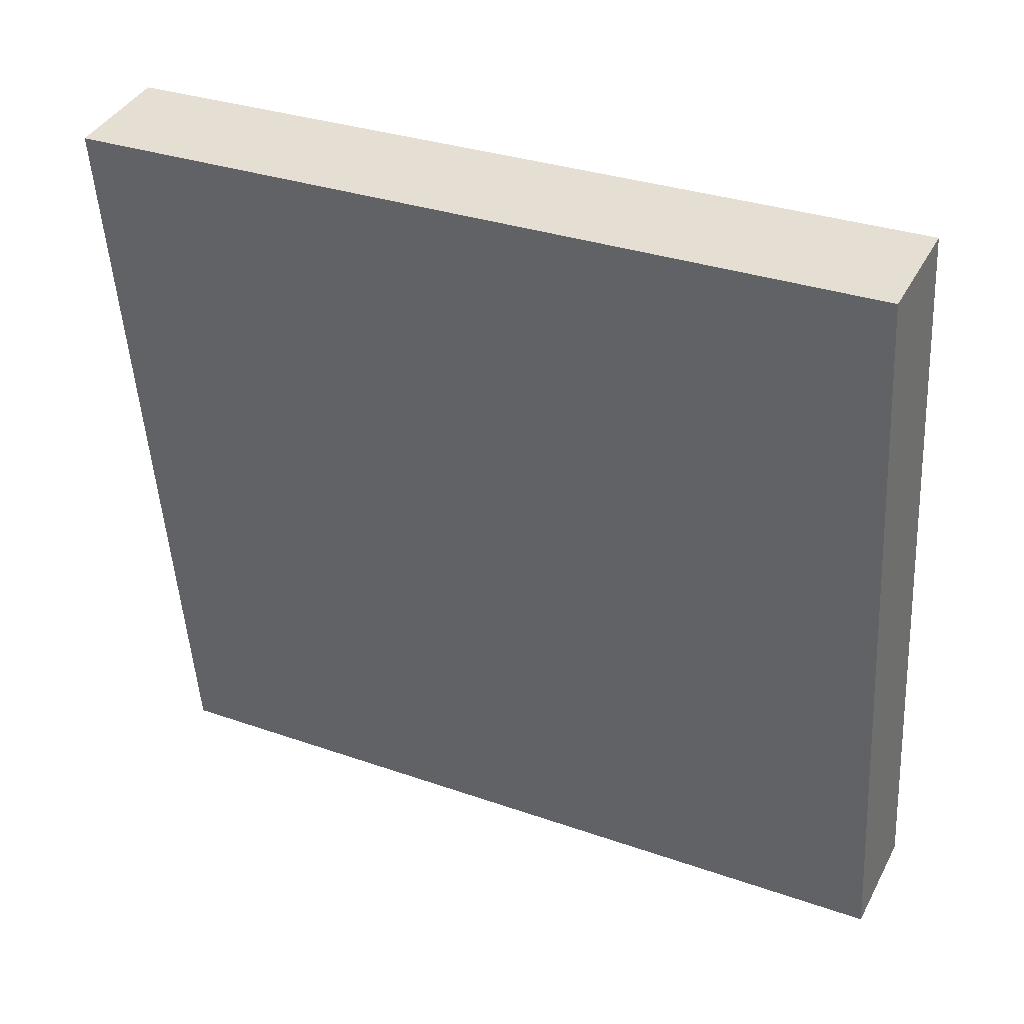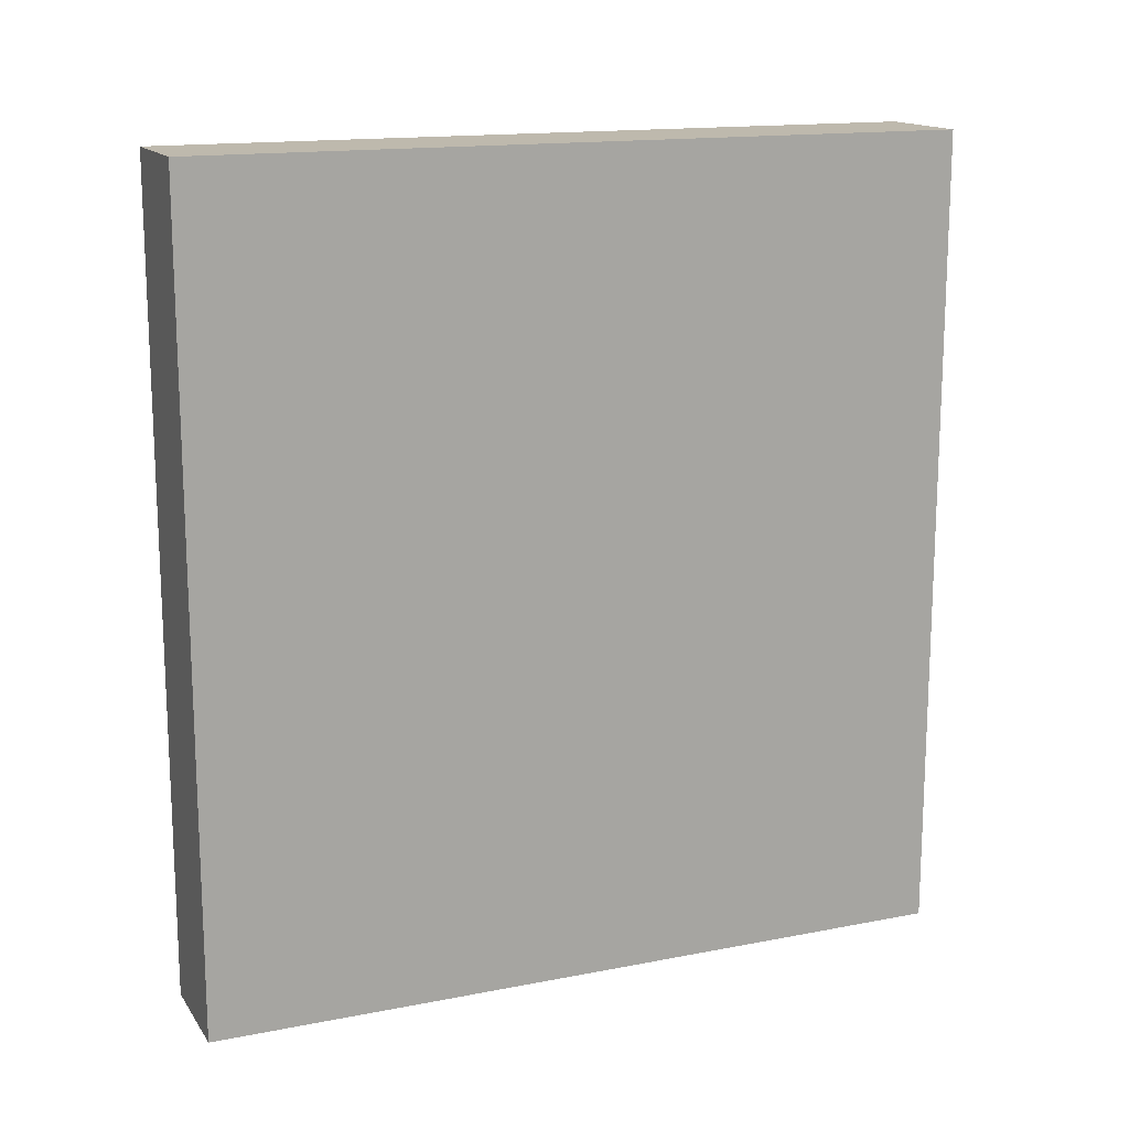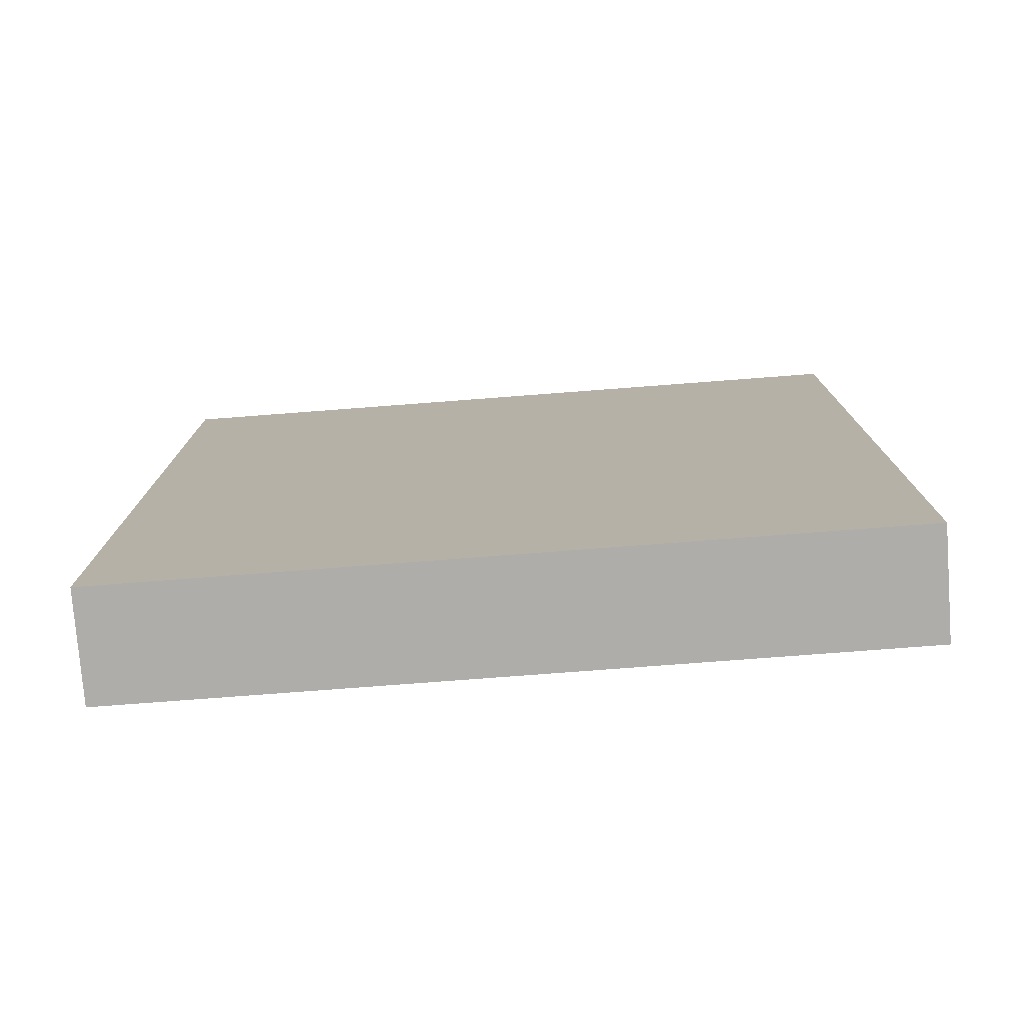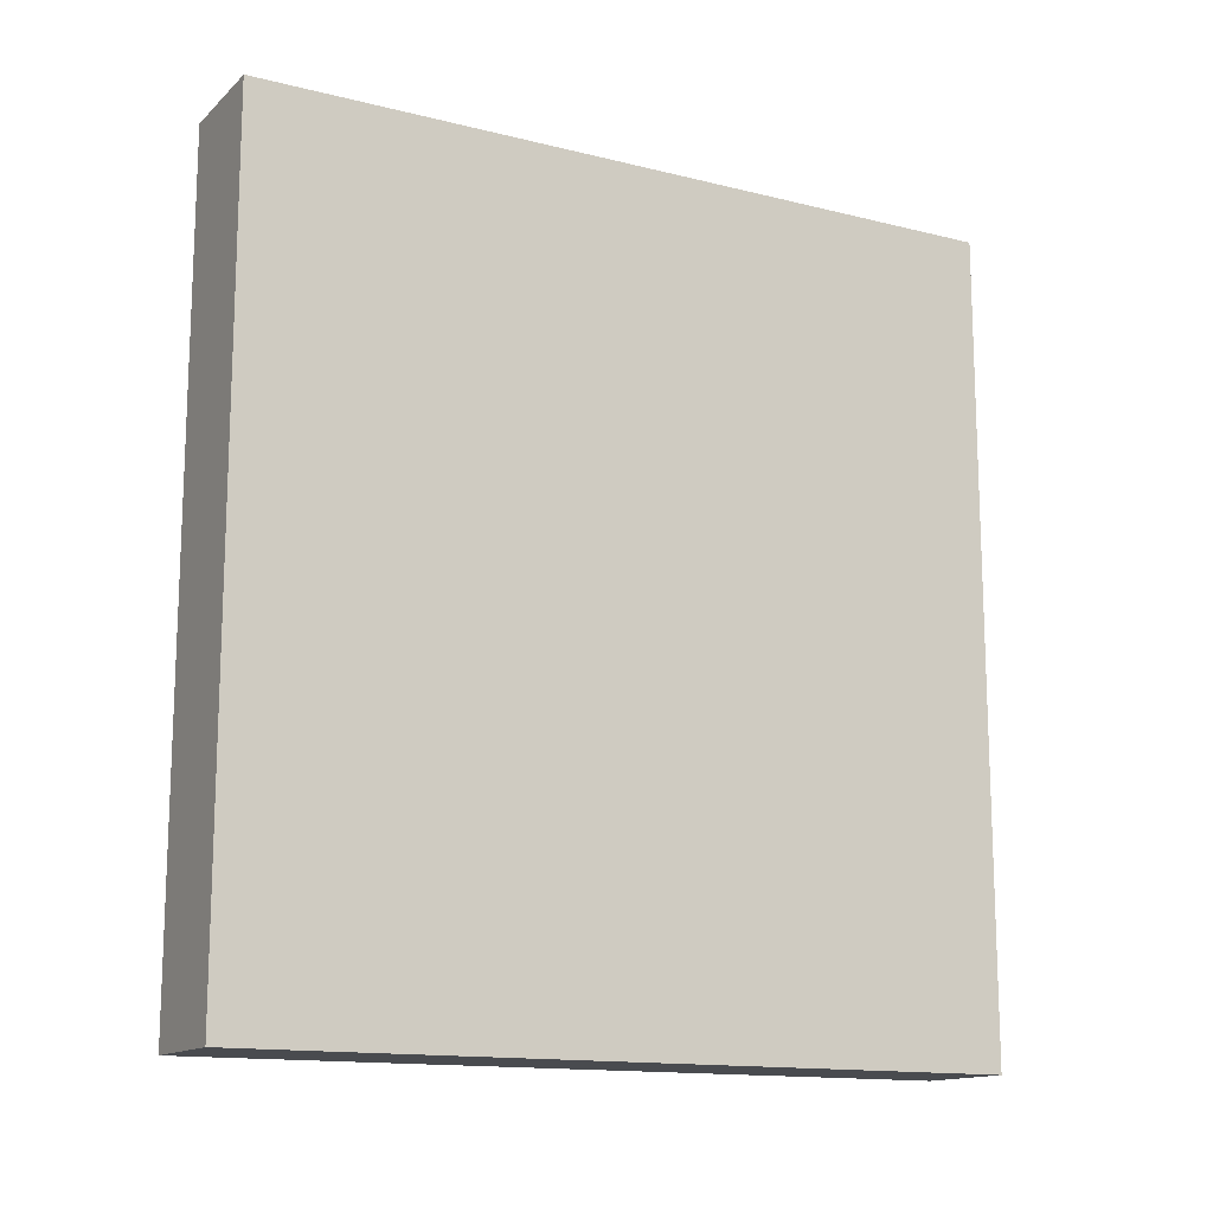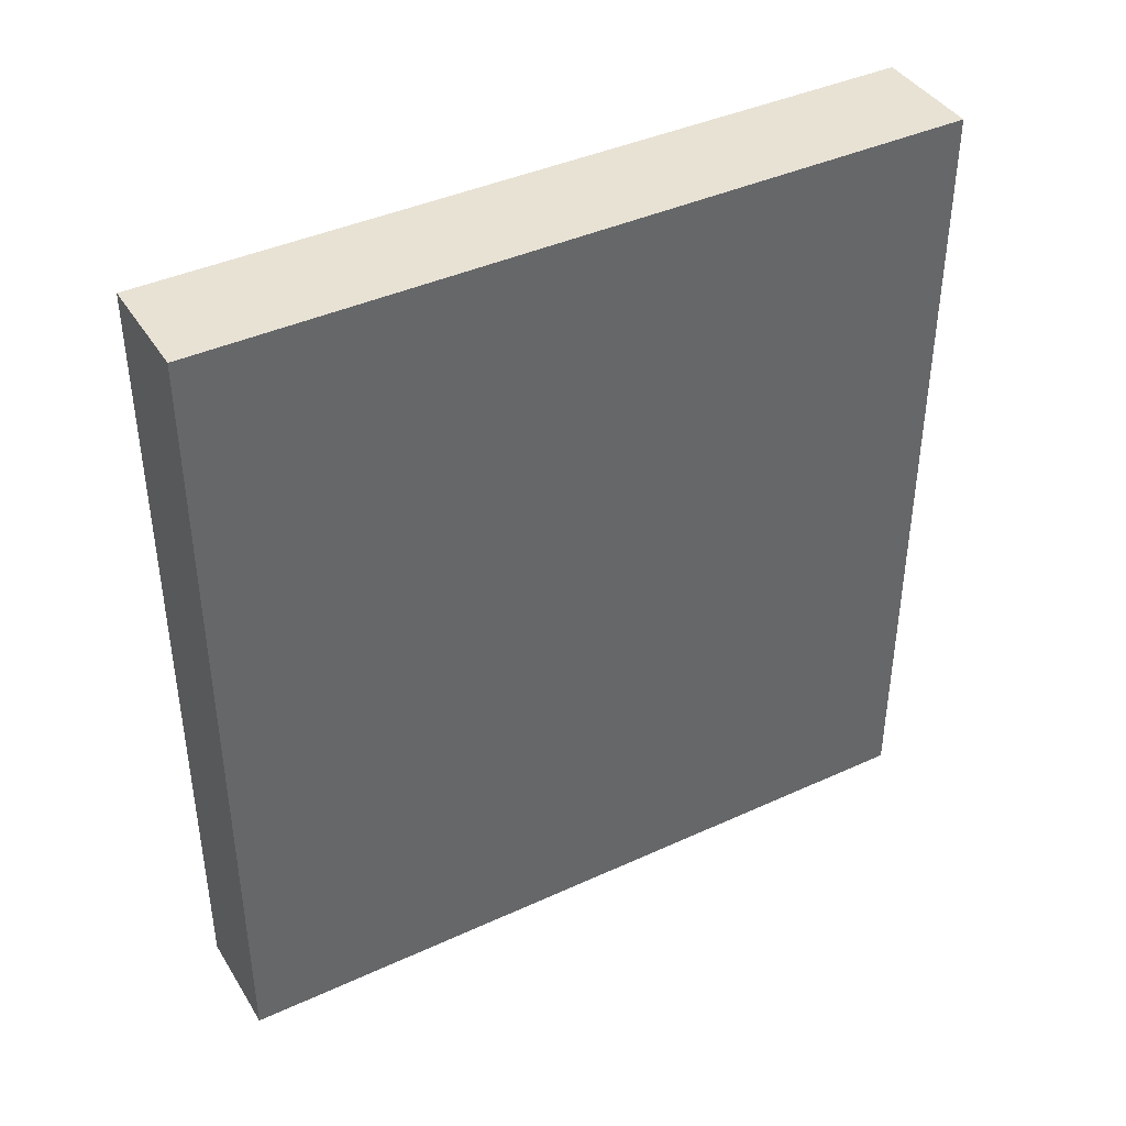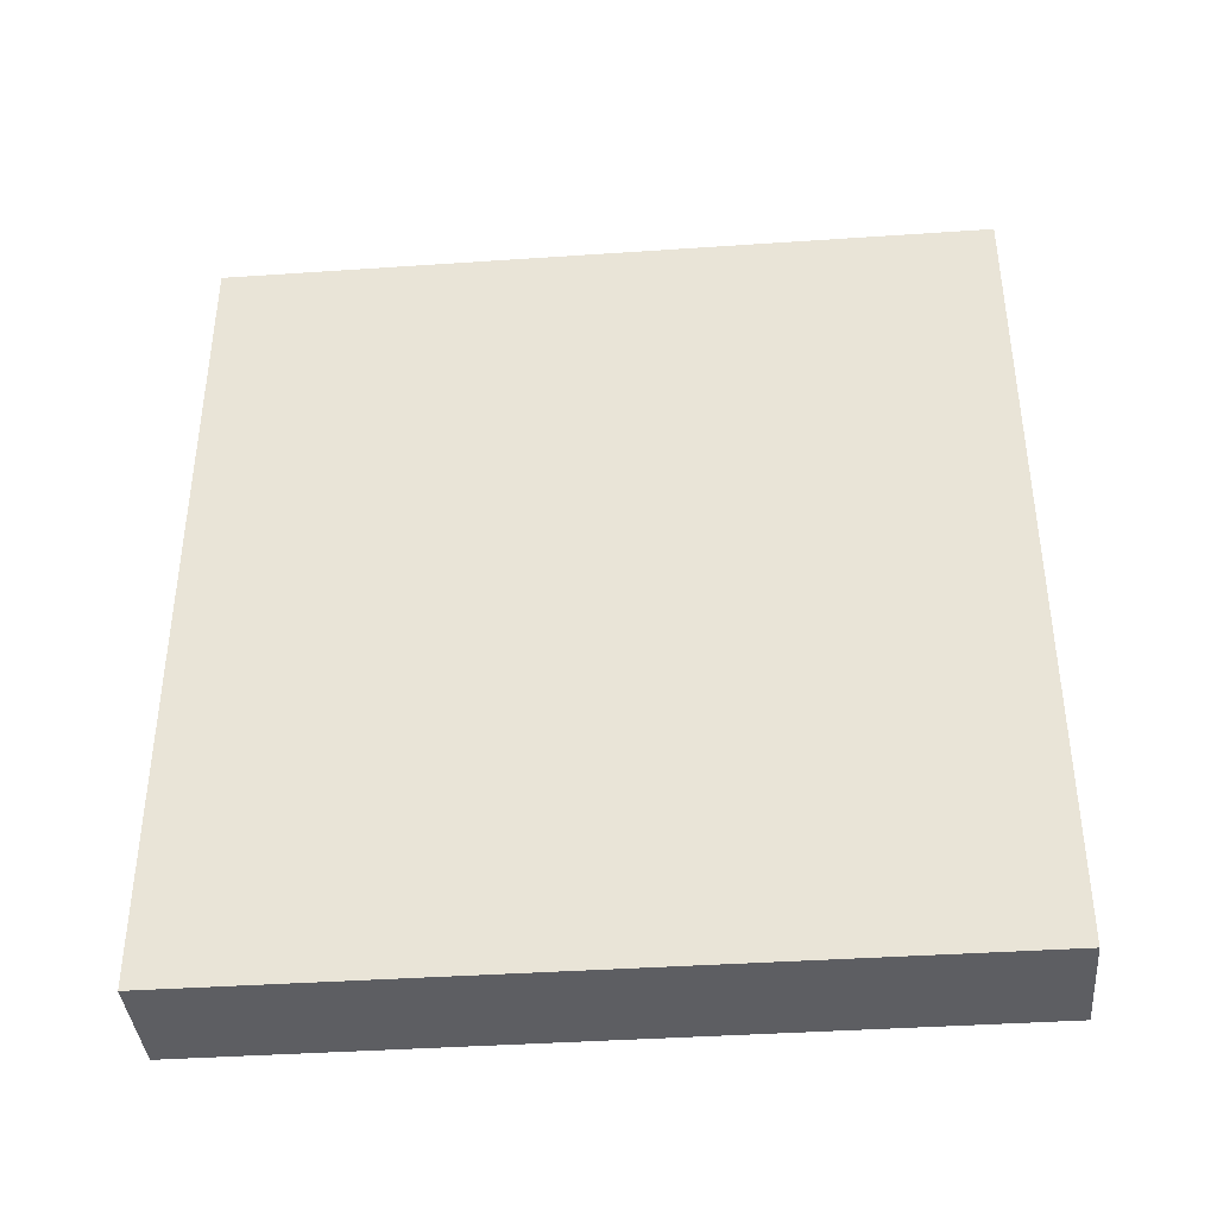
<metadata>
{"format":"obj","ext":"obj","renderer":"f3d","projection":"perspective","resolution":1024,"background":"white","views":[{"elev":31.6,"azim":-63.6,"up":"+Z"},{"elev":15.2,"azim":-120.5,"up":"+Y"},{"elev":-77.1,"azim":-93.5,"up":"+Y"},{"elev":-14.1,"azim":-126.7,"up":"+Y"},{"elev":40.8,"azim":-127.1,"up":"+Y"},{"elev":-39.4,"azim":87.0,"up":"+Y"}]}
</metadata>
<code>
v  0 7.402 4.532e-16
v  1.939 7.402 -6.739
v  0.948 7.402 -6.876
v  0.991 7.402 0.137
v  0.948 4.21e-16 -6.876
v  0 0 0
v  0.991 -8.389e-18 0.137
v  1.939 4.126e-16 -6.739
g defaultobject
f 1 2 3
f 2 1 4
f 5 1 3
f 1 5 6
f 6 4 1
f 4 6 7
f 7 2 4
f 2 7 8
f 8 3 2
f 3 8 5
f 8 6 5
f 6 8 7

</code>
